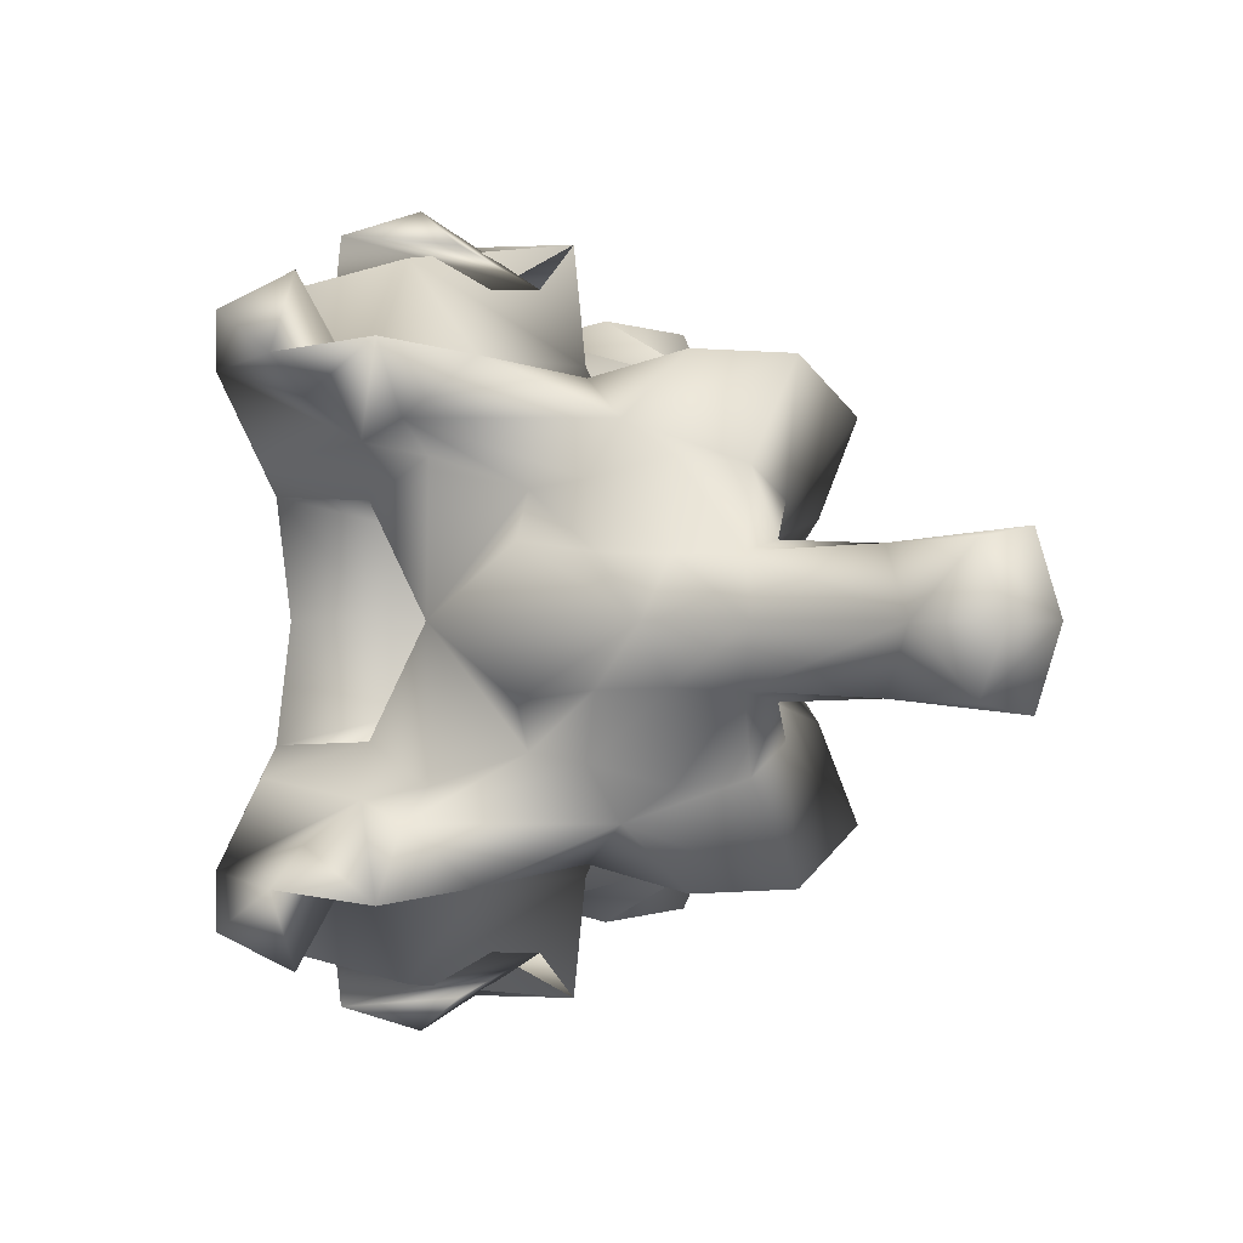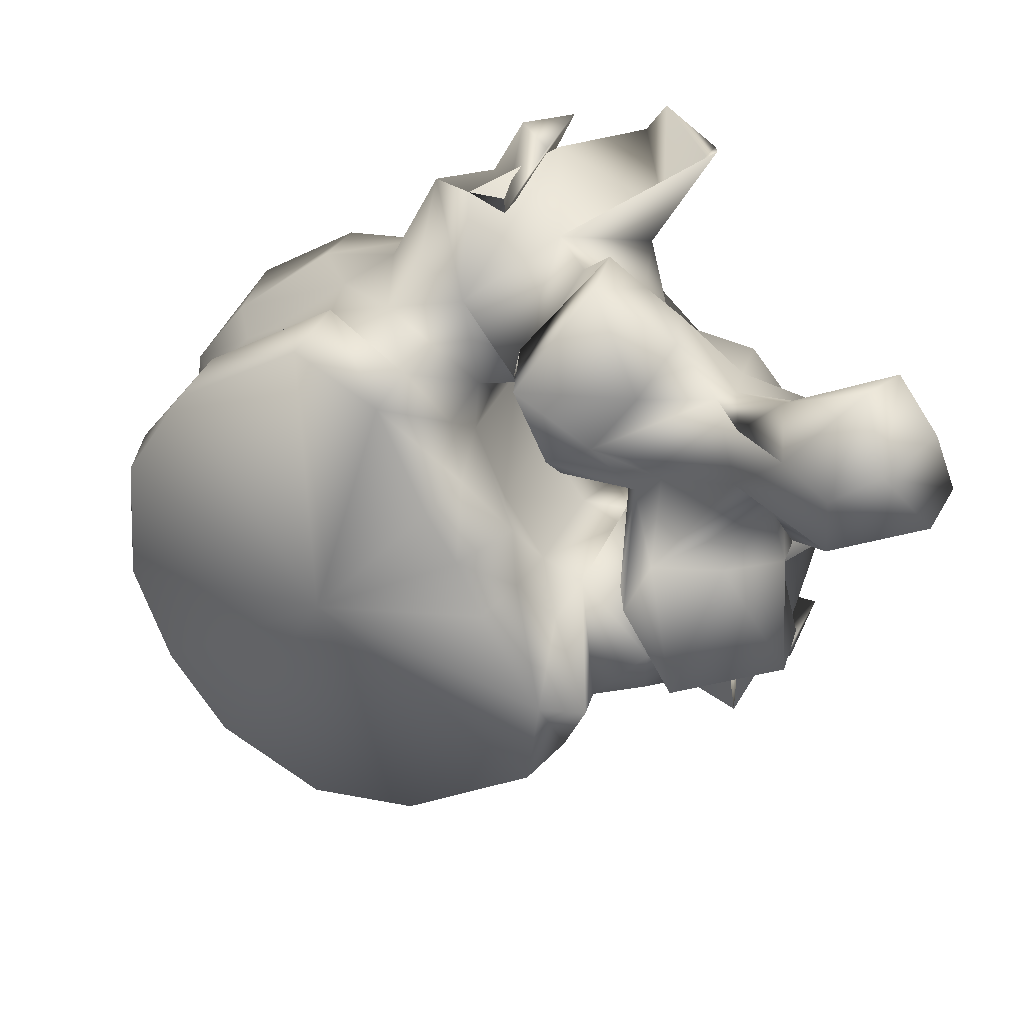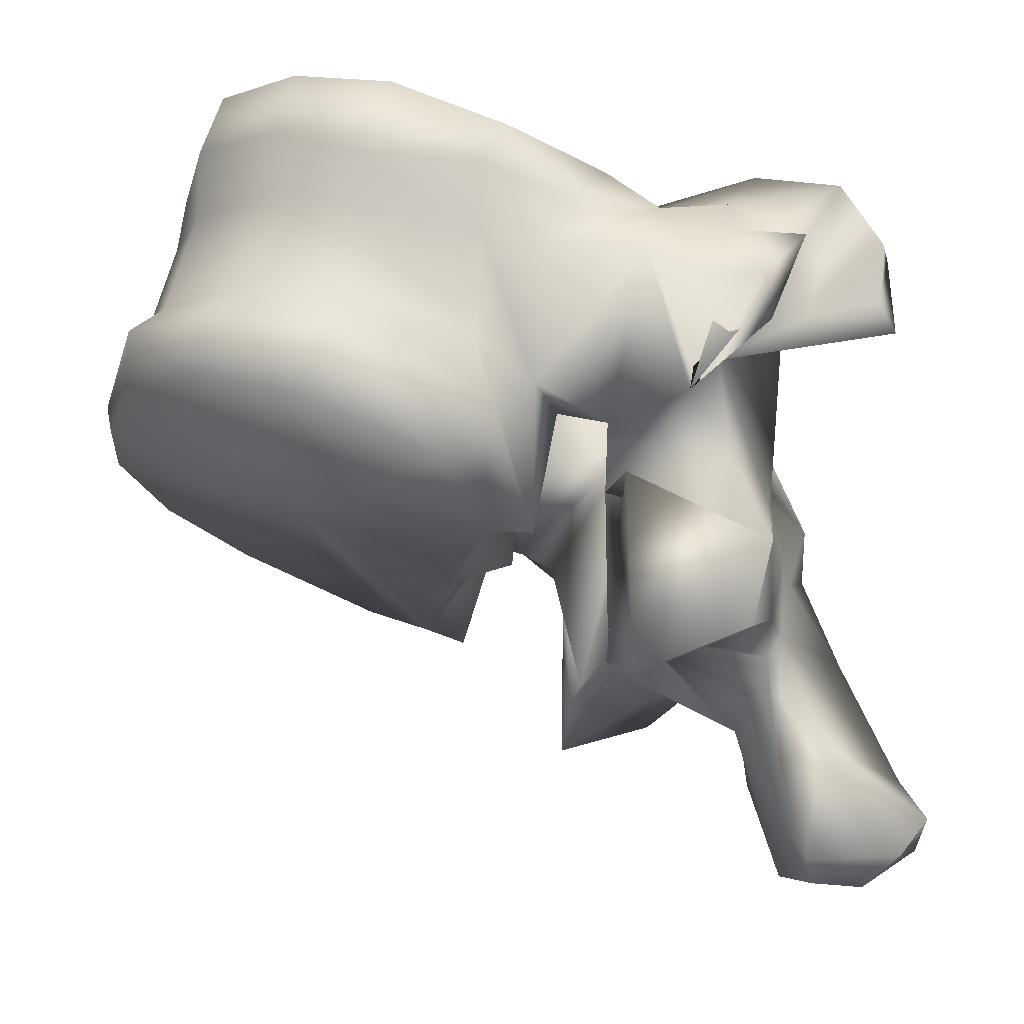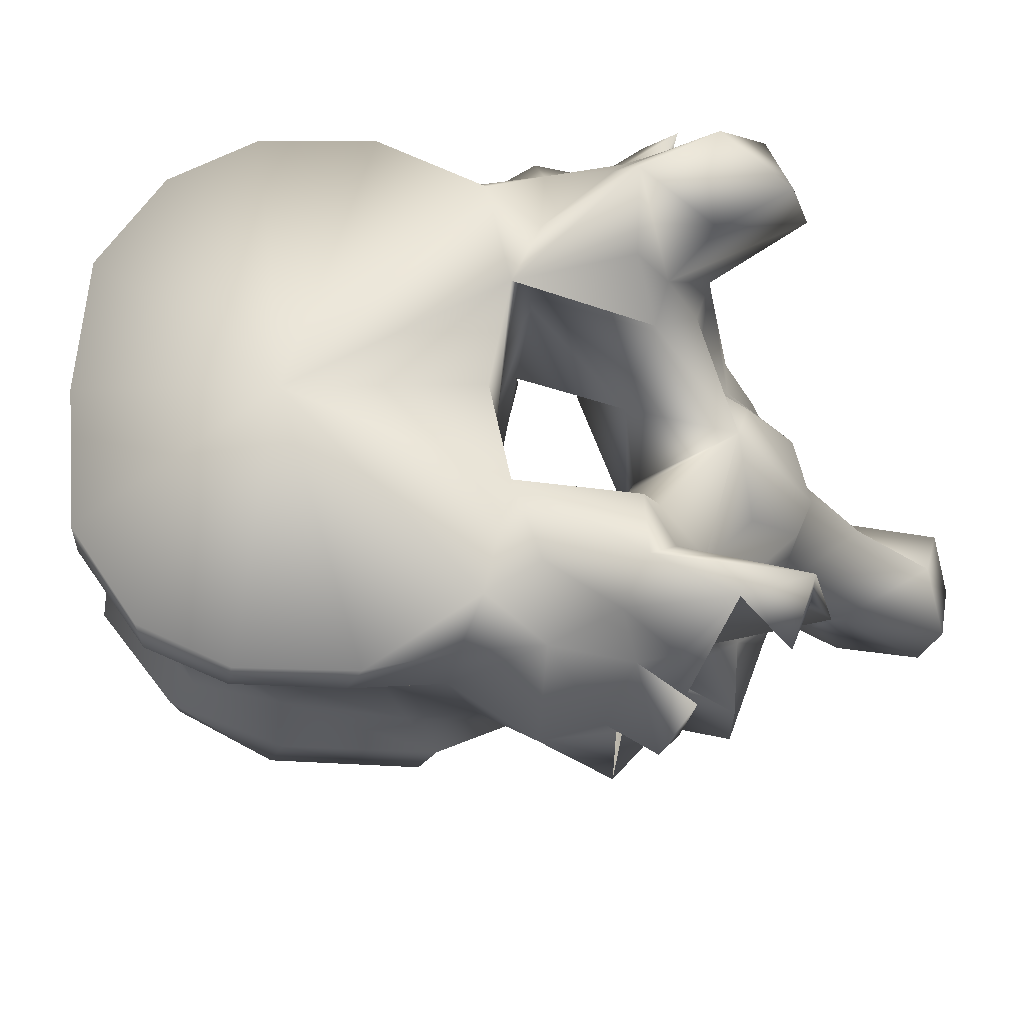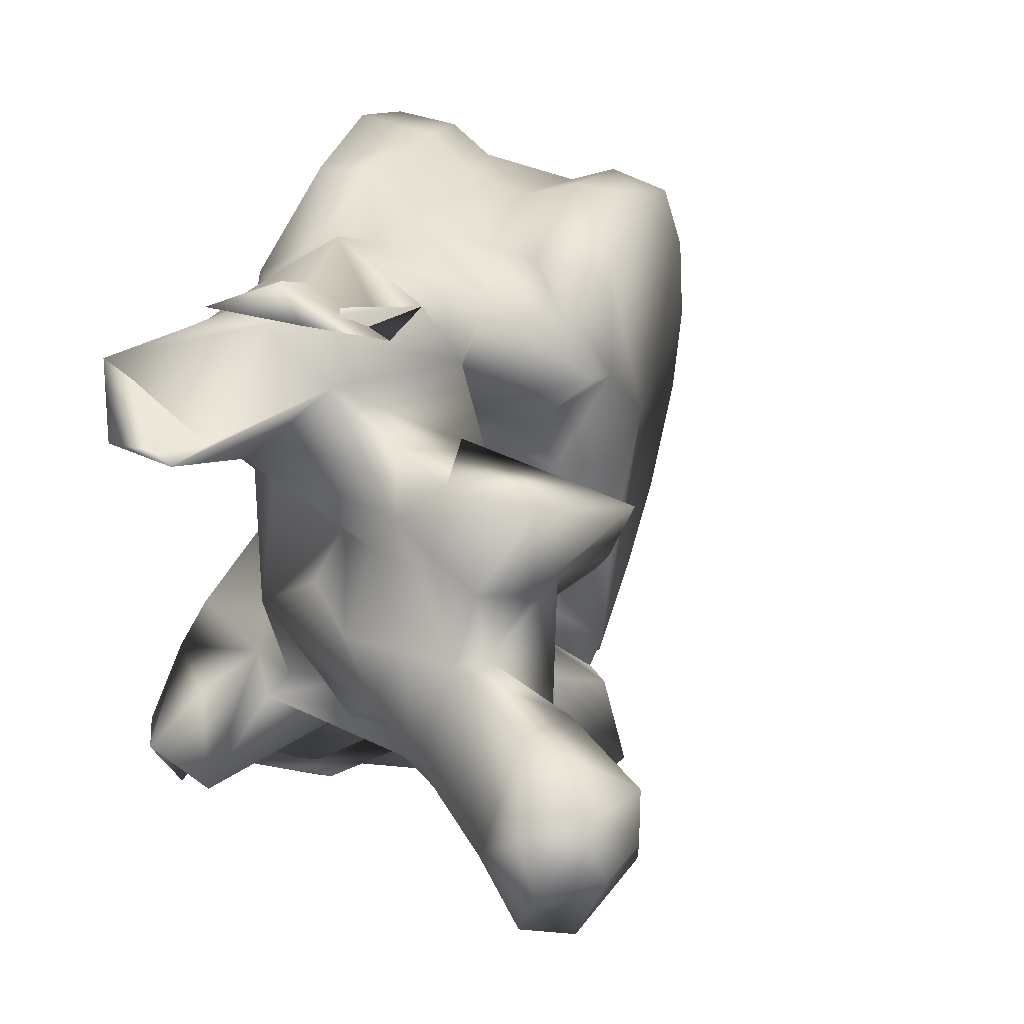
<metadata>
{"format":"obj","ext":"obj","renderer":"f3d","projection":"perspective","resolution":1024,"background":"white","views":[{"elev":-0.1,"azim":-81.7,"up":"+Z"},{"elev":-71.0,"azim":-153.4,"up":"+Y"},{"elev":-18.2,"azim":169.5,"up":"+Y"},{"elev":-25.1,"azim":-164.4,"up":"+Z"},{"elev":39.7,"azim":-53.0,"up":"+Z"}]}
</metadata>
<code>
o thoracic10_s
v -0.02129 0.2067 2.5e-05
v -0.02219 0.2067 0.008244
v -0.03634 0.201 3e-06
v -0.02217 0.2116 0.00989
v -0.02091 0.2087 2.7e-05
v -0.02219 0.2067 -0.008244
v -0.02217 0.2116 -0.00989
v -0.02693 0.2056 0.0168
v -0.03429 0.2031 0.02096
v -0.04951 0.195 0.004957
v -0.04975 0.1953 3e-06
v -0.05 0.1952 0.01459
v -0.04571 0.1984 0.02107
v -0.02693 0.2056 -0.0168
v -0.03429 0.2031 -0.02096
v -0.04951 0.195 -0.004957
v -0.05 0.1952 -0.01459
v -0.04571 0.1984 -0.02107
v -0.02325 0.2134 2.7e-05
v -0.02486 0.2134 0.01059
v -0.02816 0.2104 0.01785
v -0.02486 0.2134 -0.01059
v -0.02816 0.2104 -0.01785
v -0.0372 0.208 0.02168
v -0.05267 0.1988 0.005102
v -0.05481 0.1971 3e-06
v -0.05267 0.1988 -0.005102
v -0.04897 0.2037 0.02183
v -0.05343 0.1946 0.01639
v -0.05405 0.2001 0.009696
v -0.0372 0.208 -0.02168
v -0.05343 0.1946 -0.01639
v -0.04897 0.2037 -0.02183
v -0.05405 0.2001 -0.009696
v -0.02599 0.2233 3e-05
v -0.0271 0.2217 0.01022
v -0.03121 0.2128 0.0174
v -0.0271 0.2217 -0.01022
v -0.03121 0.2128 -0.0174
v -0.03878 0.2126 0.01972
v -0.05458 0.2068 0.006542
v -0.05408 0.207 5e-06
v -0.05458 0.2068 -0.006542
v -0.0481 0.2089 0.02066
v -0.05299 0.2057 0.01954
v -0.05664 0.2069 0.01001
v -0.03878 0.2126 -0.01972
v -0.05299 0.2057 -0.01954
v -0.0481 0.2089 -0.02066
v -0.05664 0.2069 -0.01001
v -0.02656 0.2277 3.1e-05
v -0.02708 0.2271 0.0113
v -0.03323 0.2207 0.01807
v -0.02708 0.2271 -0.0113
v -0.03323 0.2207 -0.01807
v -0.03828 0.2194 0.01981
v -0.05868 0.2174 0.00676
v -0.06083 0.2173 0.01046
v -0.05797 0.2177 8e-06
v -0.05868 0.2174 -0.00676
v -0.06083 0.2173 -0.01046
v -0.04873 0.2171 0.02081
v -0.05387 0.2168 0.02121
v -0.0591 0.2036 0.0176
v -0.057 0.2074 0.02158
v -0.06048 0.2149 0.0258
v -0.06691 0.2104 0.00384
v -0.03828 0.2194 -0.01981
v -0.05387 0.2168 -0.02121
v -0.04873 0.2171 -0.02081
v -0.057 0.2074 -0.02158
v -0.0591 0.2036 -0.0176
v -0.06048 0.2149 -0.0258
v -0.06691 0.2104 -0.00384
v -0.02795 0.2323 3.2e-05
v -0.02874 0.2319 0.01151
v -0.03229 0.2252 0.01913
v -0.02874 0.2319 -0.01151
v -0.03229 0.2252 -0.01913
v -0.03842 0.223 0.0219
v -0.06125 0.225 0.008618
v -0.06154 0.223 0.01123
v -0.05929 0.2245 9e-06
v -0.06125 0.225 -0.008618
v -0.06154 0.223 -0.01123
v -0.04767 0.2222 0.02296
v -0.05612 0.2212 0.0205
v -0.0629 0.2208 0.02055
v -0.07113 0.2135 0.02382
v -0.06819 0.2094 0.0177
v -0.06366 0.2037 0.02548
v -0.06037 0.2002 0.01085
v -0.0654 0.2137 0.0245
v -0.06529 0.2057 0.02227
v -0.0661 0.2044 4e-06
v -0.06171 0.1883 0.005268
v -0.07627 0.2112 5e-06
v -0.07075 0.2162 0.007949
v -0.03842 0.223 -0.0219
v -0.05612 0.2212 -0.0205
v -0.04767 0.2222 -0.02296
v -0.0629 0.2208 -0.02055
v -0.06819 0.2094 -0.0177
v -0.07113 0.2135 -0.02382
v -0.06366 0.2037 -0.02548
v -0.06037 0.2002 -0.01085
v -0.06529 0.2057 -0.02227
v -0.0654 0.2137 -0.0245
v -0.06171 0.1883 -0.005268
v -0.07075 0.2162 -0.007949
v -0.04362 0.2284 1e-05
v -0.03381 0.2303 0.01939
v -0.04099 0.2286 0.02296
v -0.03381 0.2303 -0.01939
v -0.04099 0.2286 -0.02296
v -0.05008 0.2257 0.0231
v -0.07198 0.2262 0.01648
v -0.06311 0.2228 0.01453
v -0.07103 0.2234 0.01036
v -0.05917 0.225 0.01763
v -0.06311 0.2228 -0.01453
v -0.07198 0.2262 -0.01648
v -0.07103 0.2234 -0.01036
v -0.05917 0.225 -0.01763
v -0.06918 0.2189 0.02187
v -0.069 0.2224 0.01894
v -0.0781 0.2244 0.01985
v -0.07673 0.2152 0.01462
v -0.07255 0.2197 0.02191
v -0.07335 0.199 0.01302
v -0.06931 0.2018 0.01594
v -0.08299 0.2129 0.01756
v -0.07473 0.2131 0.01306
v -0.06173 0.2015 0.01236
v -0.07213 0.1948 0.01756
v -0.0694 0.213 0.0271
v -0.07046 0.2102 0.02471
v -0.07337 0.2174 0.02506
v -0.06577 0.193 3e-06
v -0.06117 0.1873 0.006903
v -0.07985 0.1968 4e-06
v -0.07612 0.2053 0.005106
v -0.07191 0.2053 0.008549
v -0.07331 0.2116 0.01071
v -0.07612 0.2053 -0.005106
v -0.07191 0.2053 -0.008549
v -0.07331 0.2116 -0.01071
v -0.07199 0.2164 0.01169
v -0.05008 0.2257 -0.0231
v -0.06918 0.2189 -0.02187
v -0.069 0.2224 -0.01894
v -0.06931 0.2018 -0.01594
v -0.07335 0.199 -0.01302
v -0.07673 0.2152 -0.01462
v -0.08299 0.2129 -0.01756
v -0.07473 0.2131 -0.01306
v -0.0781 0.2244 -0.01984
v -0.07255 0.2197 -0.02191
v -0.06173 0.2015 -0.01236
v -0.07213 0.1948 -0.01756
v -0.07046 0.2102 -0.02471
v -0.0694 0.213 -0.0271
v -0.07337 0.2174 -0.02506
v -0.06117 0.1873 -0.006903
v -0.07199 0.2164 -0.01169
v -0.08295 0.2196 0.01663
v -0.07676 0.219 0.01434
v -0.08295 0.2196 -0.01663
v -0.07676 0.219 -0.01434
v -0.08072 0.2185 0.02199
v -0.08194 0.2157 0.01709
v -0.07506 0.1954 0.01057
v -0.07408 0.1906 0.01
v -0.07036 0.1879 0.01731
v -0.07374 0.2012 0.009115
v -0.06177 0.1846 0.01372
v -0.06441 0.1899 0.005489
v -0.0681 0.1927 1e-06
v -0.06441 0.1899 -0.005489
v -0.07891 0.1999 0.004312
v -0.08282 0.1897 -1.6e-05
v -0.07744 0.1953 0.004195
v -0.07891 0.1999 -0.004312
v -0.07744 0.1953 -0.004195
v -0.07374 0.2012 -0.009115
v -0.07408 0.1906 -0.01
v -0.07506 0.1954 -0.01057
v -0.07036 0.1879 -0.01731
v -0.08072 0.2185 -0.02199
v -0.08194 0.2157 -0.01709
v -0.06177 0.1846 -0.01372
v -0.07653 0.1907 0.004376
v -0.07501 0.1888 0.00513
v -0.0695 0.1888 0.007867
v -0.07358 0.1837 -0
v -0.0695 0.1888 -0.007867
v -0.07501 0.1888 -0.00513
v -0.08765 0.18 -2.1e-05
v -0.07653 0.1907 -0.004376
v -0.07968 0.1818 0.004761
v -0.07585 0.1803 0.004779
v -0.07807 0.1724 0.003711
v -0.07973 0.1712 -3e-06
v -0.07807 0.1724 -0.003711
v -0.07585 0.1803 -0.004779
v -0.08817 0.1759 0.004814
v -0.08868 0.1742 -2.3e-05
v -0.07968 0.1818 -0.004761
v -0.08817 0.1759 -0.004814
v -0.08547 0.1727 0.005606
v -0.08399 0.171 -2.1e-05
v -0.08547 0.1727 -0.005606
f 1 2 3
f 4 2 1
f 4 1 5
f 3 6 1
f 1 6 7
f 5 1 7
f 2 8 3
f 8 2 4
f 8 9 3
f 10 11 3
f 3 12 10
f 13 12 3
f 3 9 13
f 3 14 6
f 3 15 14
f 3 11 16
f 16 17 3
f 3 17 18
f 18 15 3
f 19 20 4
f 19 4 5
f 21 4 20
f 8 4 21
f 5 7 19
f 7 6 14
f 7 22 19
f 22 7 23
f 23 7 14
f 9 8 21
f 9 21 24
f 13 9 24
f 11 10 25
f 12 25 10
f 11 25 26
f 27 16 11
f 26 27 11
f 28 29 12
f 28 12 13
f 12 29 30
f 12 30 25
f 13 24 28
f 23 14 15
f 31 23 15
f 31 15 18
f 16 27 17
f 17 32 33
f 18 17 33
f 34 32 17
f 27 34 17
f 33 31 18
f 35 20 19
f 19 22 35
f 35 36 20
f 37 20 36
f 21 20 37
f 24 21 37
f 22 38 35
f 38 22 39
f 39 22 23
f 39 23 31
f 24 37 40
f 28 24 40
f 41 26 25
f 41 25 30
f 26 41 42
f 42 43 26
f 27 26 43
f 34 27 43
f 28 40 44
f 44 29 28
f 44 45 29
f 30 29 46
f 29 45 46
f 41 30 46
f 47 39 31
f 47 31 33
f 32 48 49
f 33 32 49
f 50 32 34
f 50 48 32
f 49 47 33
f 50 34 43
f 51 36 35
f 35 38 51
f 51 52 36
f 53 36 52
f 37 36 53
f 40 37 53
f 38 54 51
f 54 38 55
f 55 38 39
f 55 39 47
f 40 53 56
f 44 40 56
f 42 41 57
f 41 58 57
f 41 46 58
f 42 57 59
f 60 43 42
f 59 60 42
f 60 61 43
f 61 50 43
f 44 56 62
f 62 45 44
f 62 63 45
f 64 45 65
f 66 65 45
f 66 45 63
f 45 64 46
f 58 46 67
f 67 46 64
f 68 55 47
f 68 47 49
f 48 69 70
f 49 48 70
f 71 48 72
f 48 71 73
f 69 48 73
f 50 72 48
f 70 68 49
f 74 50 61
f 72 50 74
f 75 52 51
f 51 54 75
f 75 76 52
f 77 52 76
f 53 52 77
f 56 53 77
f 54 78 75
f 78 54 79
f 79 54 55
f 79 55 68
f 56 77 80
f 62 56 80
f 59 57 81
f 57 58 82
f 57 82 81
f 67 82 58
f 59 81 83
f 84 60 59
f 83 84 59
f 85 61 60
f 84 85 60
f 61 85 74
f 62 80 86
f 86 63 62
f 86 87 63
f 88 66 63
f 88 63 87
f 89 90 64
f 89 64 91
f 64 65 66
f 64 66 91
f 64 90 92
f 64 92 67
f 66 93 94
f 66 94 91
f 88 93 66
f 95 67 96
f 67 95 97
f 67 97 98
f 92 96 67
f 67 98 82
f 99 79 68
f 99 68 70
f 69 100 101
f 70 69 101
f 69 73 102
f 100 69 102
f 101 99 70
f 73 71 72
f 72 103 104
f 105 72 104
f 105 73 72
f 106 103 72
f 74 106 72
f 107 108 73
f 105 107 73
f 73 108 102
f 109 74 95
f 97 95 74
f 110 97 74
f 74 109 106
f 85 110 74
f 76 75 111
f 111 75 78
f 77 76 112
f 112 76 111
f 113 80 77
f 113 77 112
f 114 78 79
f 111 78 114
f 79 99 115
f 114 79 115
f 116 86 80
f 116 80 113
f 117 118 81
f 81 119 117
f 81 98 119
f 98 81 82
f 83 81 111
f 81 120 111
f 118 120 81
f 111 84 83
f 84 121 122
f 122 123 84
f 123 110 84
f 85 84 110
f 111 124 84
f 84 124 121
f 116 87 86
f 120 88 87
f 116 120 87
f 120 118 88
f 88 125 93
f 125 88 126
f 126 88 118
f 127 128 89
f 128 90 89
f 89 91 125
f 129 89 125
f 127 89 129
f 130 131 90
f 128 132 90
f 90 131 92
f 90 133 130
f 90 132 133
f 91 94 125
f 96 92 134
f 135 134 92
f 135 92 131
f 125 136 93
f 136 94 93
f 136 137 94
f 137 138 94
f 94 138 125
f 95 96 139
f 139 109 95
f 139 96 140
f 96 134 140
f 141 142 97
f 97 142 143
f 97 143 144
f 144 98 97
f 97 145 141
f 146 145 97
f 147 146 97
f 97 110 147
f 144 148 98
f 98 148 119
f 99 101 149
f 115 99 149
f 101 100 149
f 100 102 124
f 100 124 149
f 102 121 124
f 108 150 102
f 151 102 150
f 121 102 151
f 103 152 153
f 104 103 154
f 103 155 154
f 106 152 103
f 153 156 103
f 156 155 103
f 104 154 157
f 150 105 104
f 150 104 158
f 158 104 157
f 150 107 105
f 159 106 109
f 106 159 160
f 152 106 160
f 107 161 162
f 108 107 162
f 107 163 161
f 150 163 107
f 108 162 150
f 164 109 139
f 164 159 109
f 110 165 147
f 123 165 110
f 113 112 111
f 116 113 111
f 120 116 111
f 111 114 115
f 111 115 149
f 111 149 124
f 118 117 126
f 127 126 117
f 166 127 117
f 166 117 167
f 117 148 167
f 148 117 119
f 151 122 121
f 122 151 157
f 122 157 168
f 169 122 168
f 169 165 122
f 123 122 165
f 125 138 136
f 125 126 129
f 127 129 126
f 127 170 128
f 170 127 166
f 128 170 171
f 132 128 171
f 135 131 130
f 130 172 173
f 130 173 174
f 130 174 135
f 172 130 175
f 133 175 130
f 132 171 166
f 132 166 167
f 148 133 132
f 148 132 167
f 144 133 148
f 175 133 143
f 143 133 144
f 135 176 134
f 134 176 140
f 135 174 176
f 136 138 137
f 139 140 177
f 139 177 178
f 179 164 139
f 178 179 139
f 140 176 177
f 180 142 141
f 141 181 182
f 141 182 180
f 141 145 183
f 184 181 141
f 183 184 141
f 180 143 142
f 180 175 143
f 145 146 183
f 146 185 183
f 146 156 185
f 147 156 146
f 165 156 147
f 162 163 150
f 158 151 150
f 151 158 157
f 153 152 160
f 186 187 153
f 188 186 153
f 160 188 153
f 185 153 187
f 153 185 156
f 154 189 157
f 190 189 154
f 190 154 155
f 168 190 155
f 169 168 155
f 155 156 165
f 169 155 165
f 168 157 189
f 159 191 160
f 164 191 159
f 191 188 160
f 161 163 162
f 179 191 164
f 170 166 171
f 190 168 189
f 182 172 175
f 192 173 172
f 192 172 182
f 193 194 173
f 193 173 192
f 194 174 173
f 194 176 174
f 182 175 180
f 177 176 194
f 177 194 193
f 177 193 195
f 178 177 195
f 195 179 178
f 196 191 179
f 197 196 179
f 195 197 179
f 181 198 192
f 181 192 182
f 199 198 181
f 184 199 181
f 183 185 184
f 185 187 184
f 184 187 199
f 187 186 199
f 186 196 197
f 199 186 197
f 186 188 196
f 188 191 196
f 198 200 192
f 201 193 192
f 201 192 200
f 202 195 193
f 202 193 201
f 195 202 203
f 203 204 195
f 197 195 204
f 199 197 205
f 205 197 204
f 198 206 200
f 207 206 198
f 208 209 198
f 199 208 198
f 198 209 207
f 208 199 205
f 202 201 200
f 202 200 210
f 206 210 200
f 203 202 210
f 203 210 211
f 212 204 203
f 211 212 203
f 208 205 204
f 212 208 204
f 211 210 206
f 211 206 207
f 207 209 211
f 208 212 209
f 209 212 211

</code>
